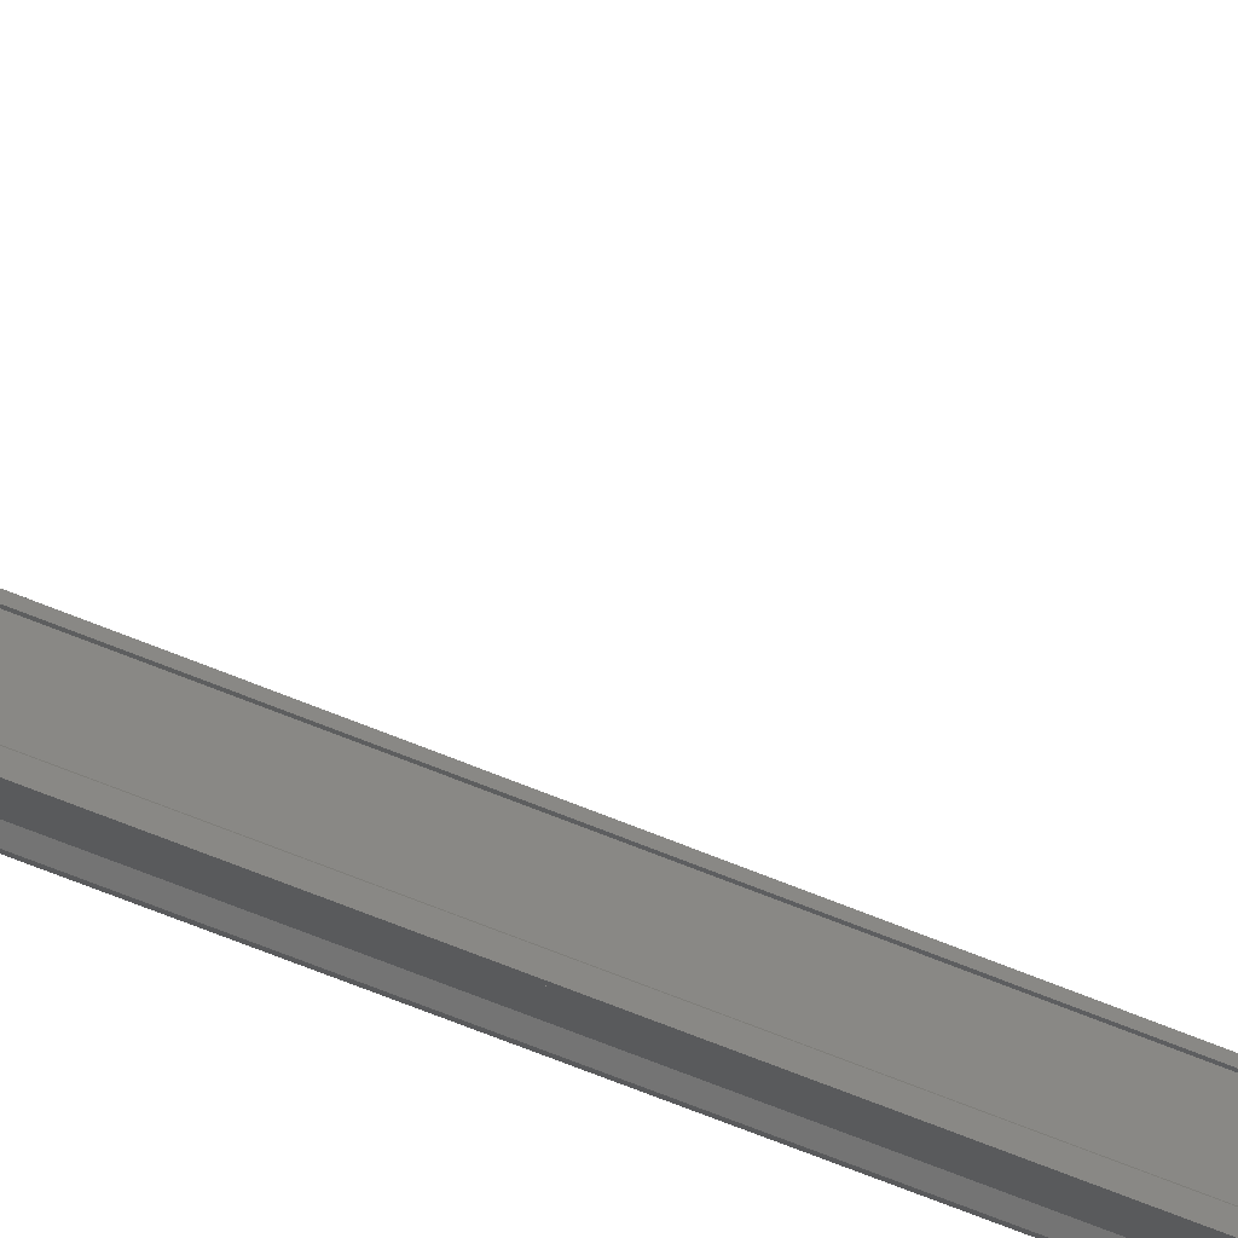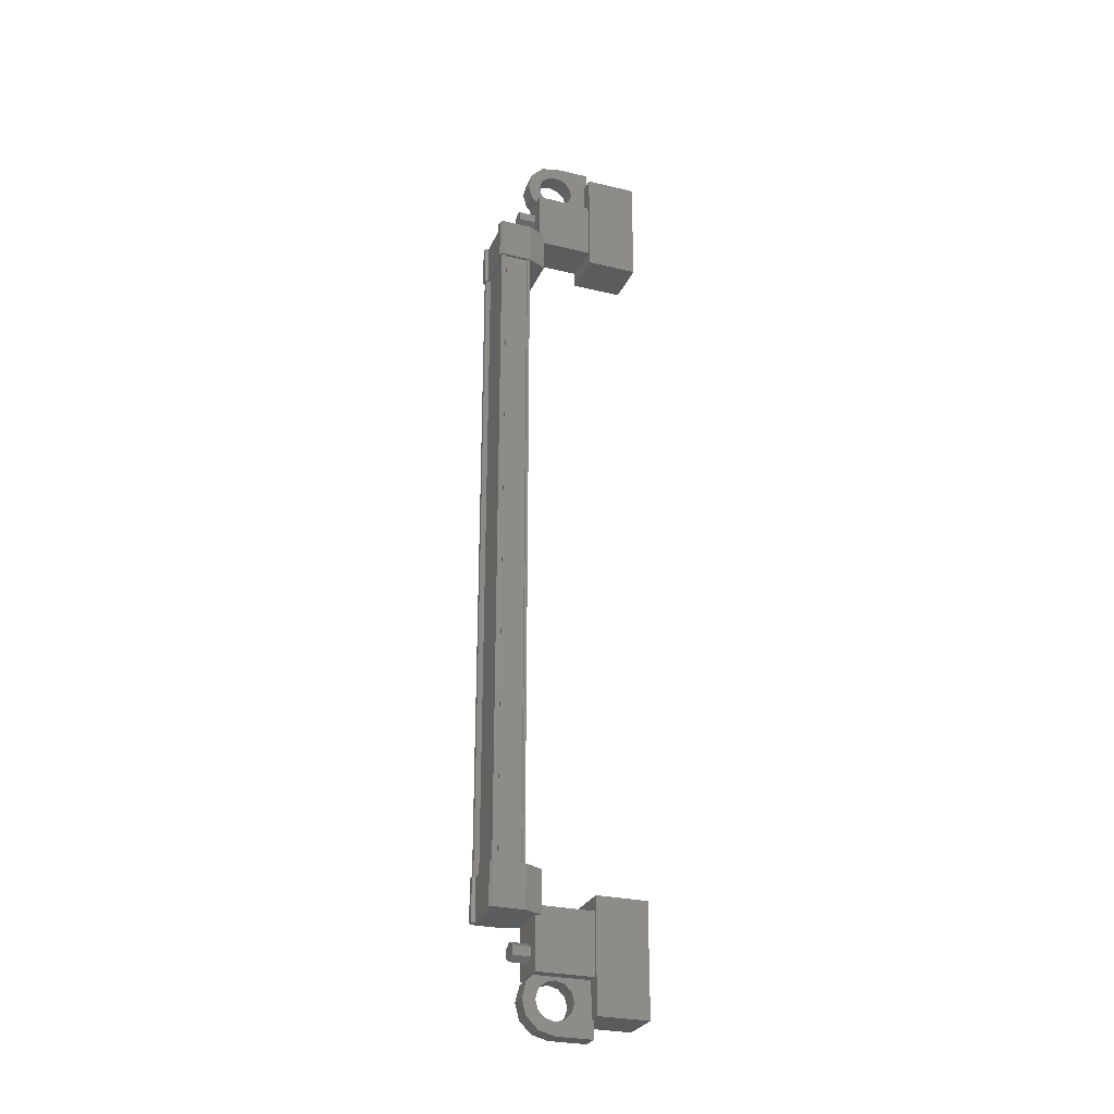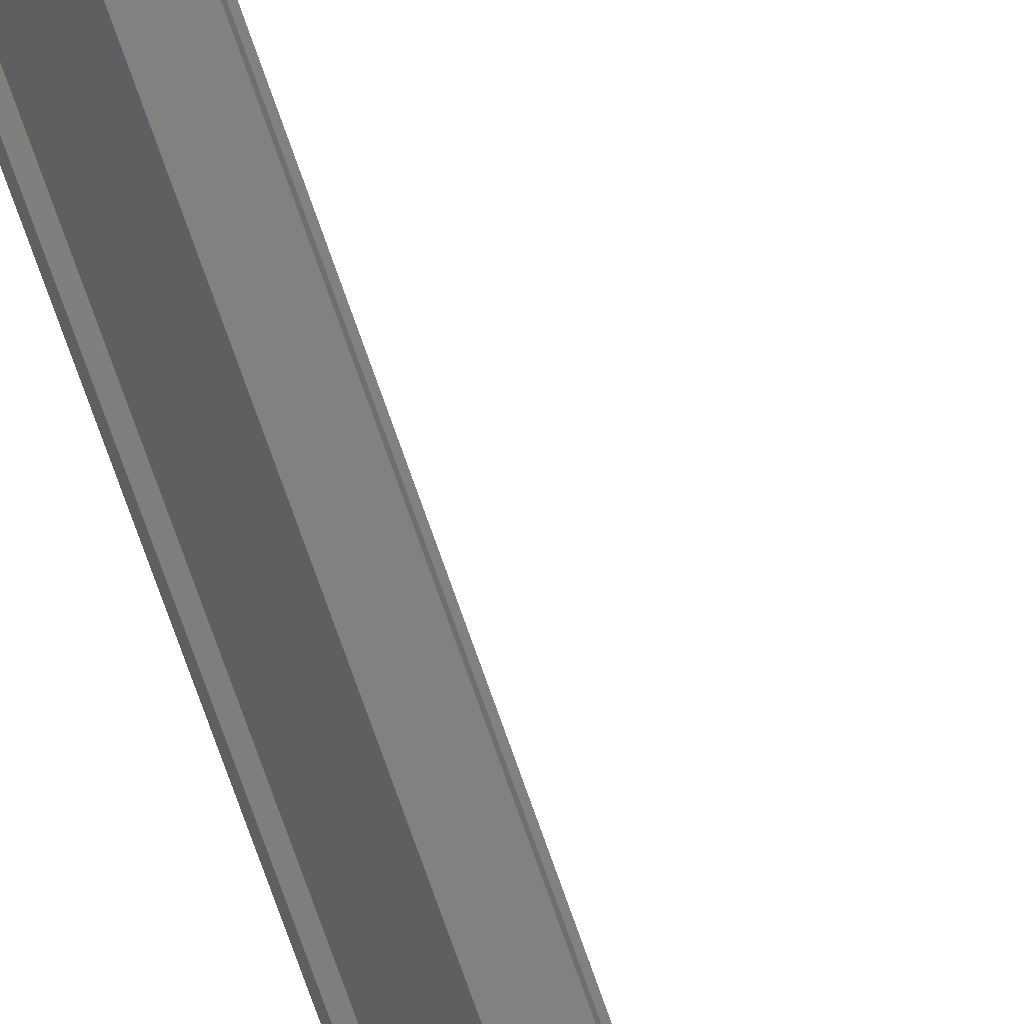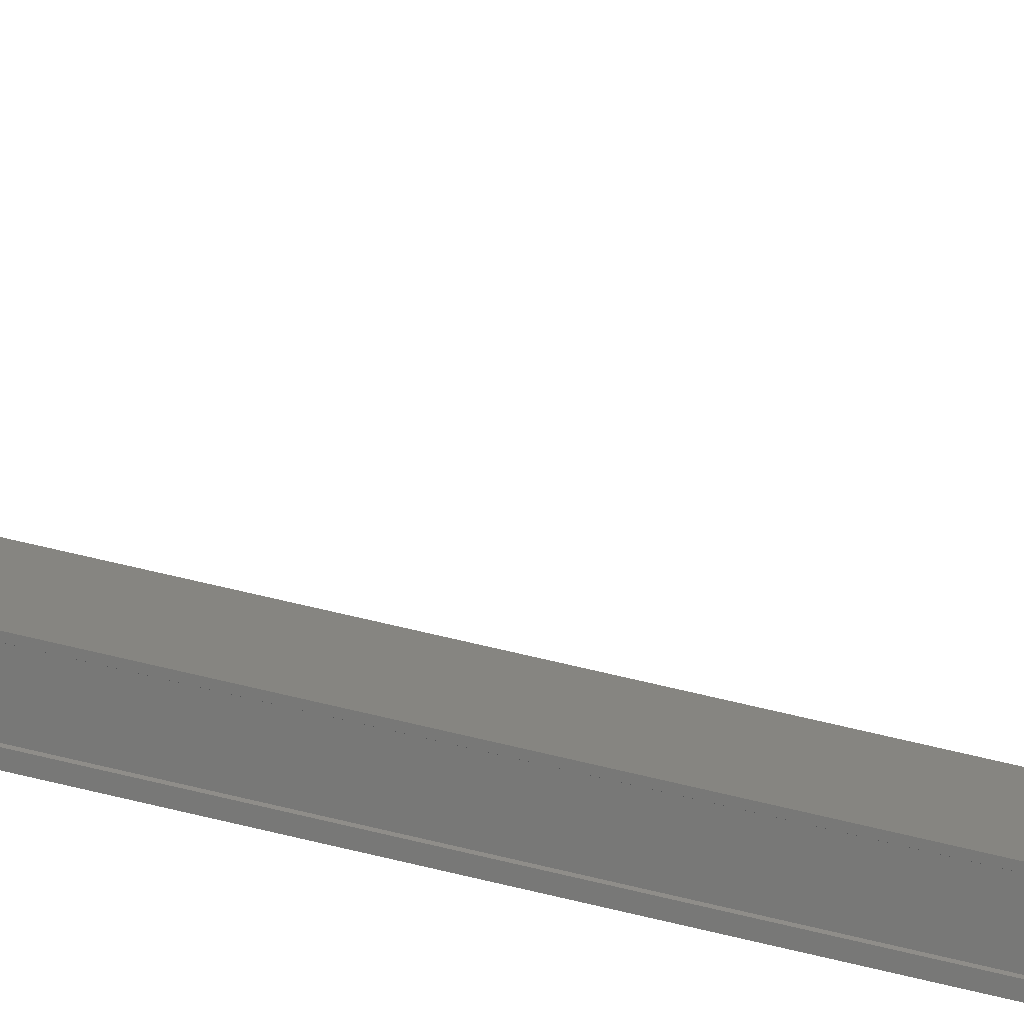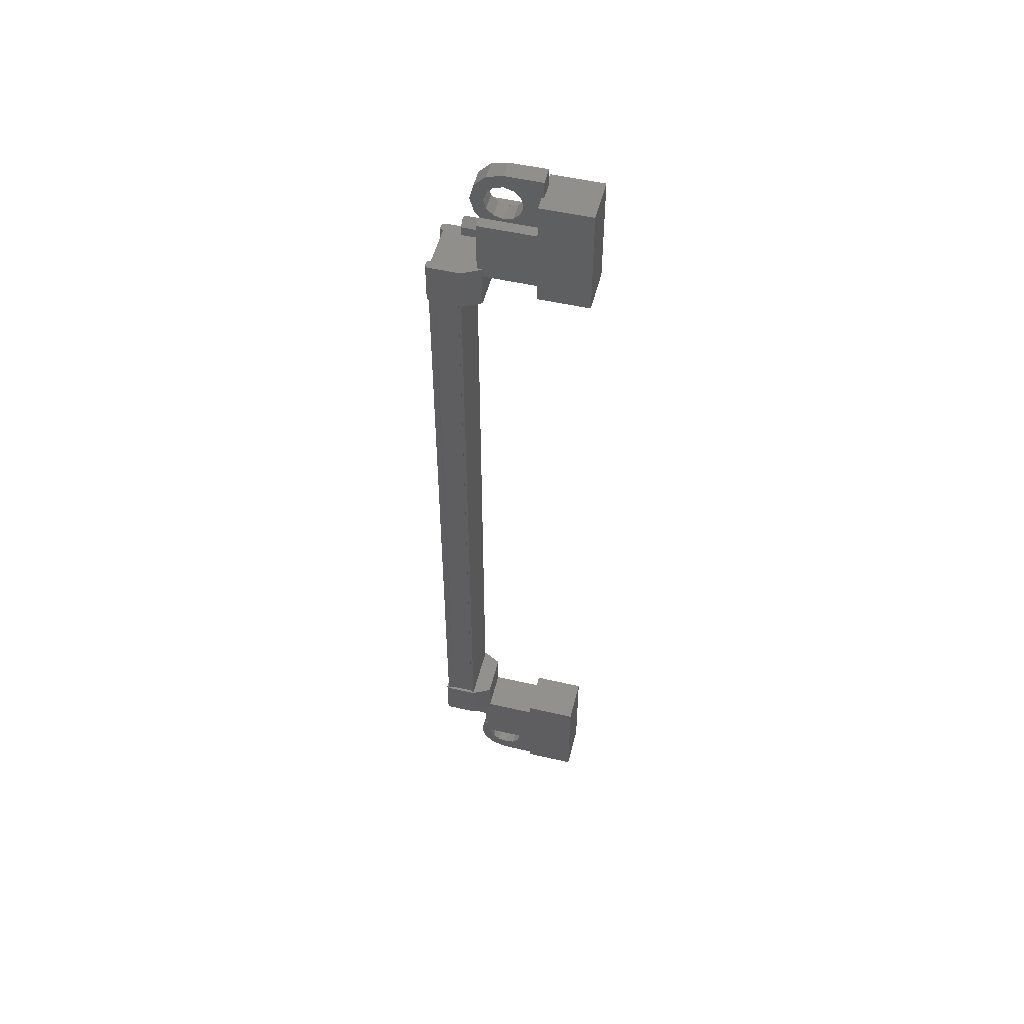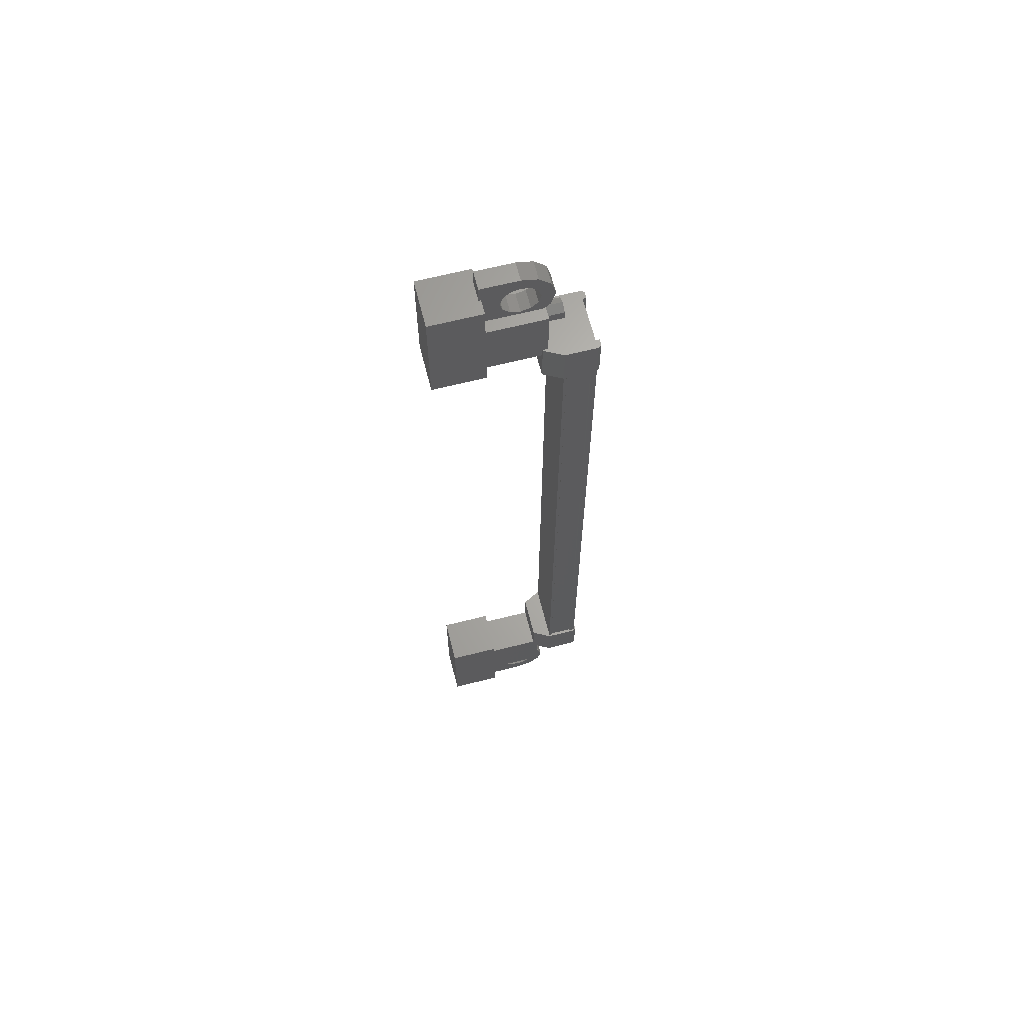
<metadata>
{"format":"stl","ext":"stl","renderer":"f3d","projection":"perspective","resolution":1024,"background":"white","views":[{"elev":-62.8,"azim":66.9,"up":"+Z"},{"elev":-27.5,"azim":-60.2,"up":"+Y"},{"elev":-77.0,"azim":19.5,"up":"+Z"},{"elev":68.4,"azim":-76.5,"up":"+Z"},{"elev":51.6,"azim":-26.0,"up":"+Y"},{"elev":65.4,"azim":125.8,"up":"+Y"}]}
</metadata>
<code>
# stl→obj: 222 verts, 392 faces
v -203.5 197.5 167.1
v -203.1 197.5 167.4
v -203.4 197.4 166.9
v -203 197.4 167.3
v -203.4 197.1 166.9
v -203 197.1 167.3
v -203.5 197 167.1
v -203.1 197 167.4
v -203.6 197.1 167.3
v -203.3 197.1 167.6
v -203.6 197.4 167.3
v -203.3 197.4 167.6
v -203.1 219.1 167.4
v -203.5 219.1 167.1
v -203 219.2 167.3
v -203.4 219.2 166.9
v -203 219.5 167.3
v -203.4 219.5 166.9
v -203.1 219.6 167.4
v -203.5 219.6 167.1
v -203.3 219.5 167.6
v -203.6 219.5 167.3
v -203.3 219.2 167.6
v -203.6 219.2 167.3
v -203.5 219.3 167.1
v -203.5 197.3 167.1
v -202.3 198.7 168.9
v -201.5 198.7 167.9
v -202.3 195.7 168.9
v -201.5 195.7 167.9
v -201.3 195.7 169.8
v -200.5 195.7 168.8
v -200.5 198.7 168.8
v -201.3 198.7 169.8
v -201.3 220.9 169.8
v -200.5 220.9 168.8
v -202.3 220.9 168.9
v -201.5 220.9 167.9
v -202.3 217.9 168.9
v -201.5 217.9 167.9
v -200.5 217.9 168.8
v -201.3 217.9 169.8
v -204.6 198.5 167.2
v -204.5 218.1 167.2
v -204.5 198.5 167.2
v -204.3 198.5 167.2
v -203.6 217.4 166
v -203.5 218.5 166
v -203.5 217.4 166
v -202.9 218.5 166.6
v -203.9 198.1 167.8
v -204.6 199.2 167.3
v -204.6 198.1 167.3
v -204.6 199.2 167.2
v -203.6 218.1 166.3
v -203.6 218.1 166.1
v -203.6 198.5 166.1
v -203.6 198.5 166
v -204 218.1 167.7
v -204 198.5 167.7
v -203.9 218.1 167.8
v -204.6 218.5 167.3
v -204.4 218.5 167.1
v -204.6 218.5 167.2
v -204.5 218.5 167.1
v -204.6 217.4 167.2
v -203.5 198.1 166
v -203.6 198.1 166.2
v -203.6 198.1 166
v -203.7 198.1 166.1
v -203.6 199.2 166
v -203.7 217.4 166.1
v -203.6 217.4 166.2
v -202.9 217.4 166.6
v -203.6 198.5 166.3
v -204.3 218.1 167.2
v -203.9 199.2 167.8
v -204.4 199.2 167.1
v -204.5 199.2 167.1
v -204.4 198.5 167.3
v -204.4 218.1 167.3
v -204.5 198.5 167.3
v -204.5 218.1 167.3
v -204.6 218.1 167.2
v -203.5 196.7 167.8
v -202.8 198.3 167
v -202.8 196.7 167
v -201.6 196.7 168
v -202.3 196.7 168.8
v -201.6 198.3 168
v -202.3 198.3 168.8
v -203.5 198.3 167.8
v -203.5 219.9 167.8
v -203.5 218.3 167.8
v -202.3 219.9 168.8
v -202.3 218.3 168.8
v -201.6 219.9 168
v -201.6 218.3 168
v -202.8 218.3 167
v -202.8 219.9 167
v -202.5 195.2 167.6
v -202.5 195.6 167.6
v -202.8 195.6 168
v -202.7 195.4 167.8
v -202.8 195.2 168
v -202.1 195.2 168.6
v -201.7 195.2 168.3
v -202.1 196.9 168.6
v -201.7 196.9 168.3
v -202.5 196.9 167.6
v -202.3 196.5 167.8
v -202.5 196.6 167.6
v -202.6 220.1 168.2
v -202.8 219.7 168
v -202.1 219.7 168.6
v -201.7 219.7 168.3
v -202.1 221.4 168.6
v -201.7 221.4 168.3
v -202.8 221.4 168
v -202.5 221.4 167.6
v -202.7 221.2 167.8
v -202.5 221 167.6
v -202.8 221 168
v -203.6 218.1 166
v -203.4 218.1 166.1
v -203.4 198.5 166.1
v -203.5 218.1 166.2
v -203.5 198.5 166.2
v -203 218.1 166.6
v -203 198.5 166.6
v -203 218.1 166.5
v -203 198.5 166.5
v -202.9 218.1 166.6
v -202.9 198.5 166.6
v -203.9 198.5 167.8
v -202.6 196.5 168.2
v -202.8 196.9 168
v -202.8 196.6 168
v -202.7 196.5 167.5
v -202.8 196.8 167.3
v -202.8 196.3 167.3
v -203.1 196.5 167.1
v -202.9 196.1 167.3
v -203.1 196.1 167.1
v -202.8 195.8 167.3
v -203.1 195.7 167.1
v -202.7 195.7 167.5
v -202.8 195.4 167.3
v -202.3 195.7 167.8
v -202.2 195.8 167.9
v -202.1 196.1 167.9
v -202.3 220.1 167.8
v -202.5 219.7 167.6
v -202.5 220 167.6
v -202.8 220 168
v -203 220.1 167.8
v -203.1 219.8 167.7
v -203.2 220.3 167.7
v -203.4 220.1 167.5
v -203.2 220.5 167.7
v -203.5 220.5 167.5
v -203.2 220.8 167.7
v -203.4 220.9 167.5
v -203 220.9 167.8
v -203.1 221.2 167.7
v -202.6 220.9 168.2
v -202.5 220.8 168.3
v -202.4 220.5 168.3
v -202.6 218.5 167.1
v -202.6 217.4 167.1
v -203.4 217.4 168
v -203.4 218.5 168
v -203.9 218.5 167.8
v -203.9 217.4 167.8
v -204.4 217.4 167.1
v -203.6 218.5 166.2
v -203.7 218.5 166.1
v -203.6 218.5 166
v -204.6 217.4 167.3
v -204.5 217.4 167.1
v -203.4 198.1 168
v -203.4 199.2 168
v -202.6 199.2 167.1
v -202.6 198.1 167.1
v -202.9 198.1 166.6
v -202.9 199.2 166.6
v -203.6 199.2 166.2
v -204.4 198.1 167.1
v -204.5 198.1 167.1
v -204.6 198.1 167.2
v -203.5 199.2 166
v -203.7 199.2 166.1
v -202.7 220.1 167.5
v -202.8 219.8 167.3
v -202.8 220.3 167.3
v -203.1 220.1 167.1
v -202.9 220.5 167.3
v -203.1 220.5 167.1
v -202.8 220.8 167.3
v -203.1 220.9 167.1
v -202.7 220.9 167.5
v -202.8 221.2 167.3
v -202.3 220.9 167.8
v -202.2 220.8 167.9
v -202.1 220.5 167.9
v -203 196.5 167.8
v -203.1 196.8 167.7
v -203.2 196.3 167.7
v -203.4 196.5 167.5
v -203.2 196.1 167.7
v -203.5 196.1 167.5
v -203.2 195.8 167.7
v -203.4 195.7 167.5
v -203 195.7 167.8
v -203.1 195.4 167.7
v -202.6 195.7 168.2
v -202.5 195.8 168.3
v -202.4 196.1 168.3
v -202.5 220.3 168.3
v -202.5 196.3 168.3
v -202.2 196.3 167.9
v -202.2 220.3 167.9
f 1 2 3
f 3 2 4
f 4 5 3
f 6 5 4
f 7 5 6
f 6 8 7
f 7 8 9
f 9 8 10
f 10 11 9
f 12 11 10
f 1 11 12
f 12 2 1
f 13 14 15
f 15 14 16
f 16 17 15
f 18 17 16
f 19 17 18
f 18 20 19
f 19 20 21
f 21 20 22
f 22 23 21
f 24 23 22
f 13 23 24
f 24 14 13
f 18 16 25
f 25 16 14
f 14 24 25
f 11 1 26
f 26 1 3
f 3 5 26
f 5 7 26
f 26 7 9
f 9 11 26
f 24 22 25
f 25 22 20
f 20 18 25
f 27 28 29
f 29 28 30
f 30 31 29
f 32 31 30
f 33 31 32
f 32 28 33
f 33 28 34
f 34 28 27
f 27 31 34
f 29 31 27
f 35 36 37
f 37 36 38
f 38 39 37
f 40 39 38
f 41 39 40
f 40 36 41
f 41 36 42
f 42 36 35
f 35 39 42
f 37 39 35
f 40 38 36
f 30 28 32
f 41 42 39
f 33 34 31
f 43 44 45
f 45 44 46
f 47 48 49
f 49 48 50
f 51 52 53
f 53 52 54
f 55 56 57
f 57 56 58
f 59 60 59
f 59 60 60
f 60 61 59
f 62 63 64
f 64 63 65
f 65 66 64
f 67 68 69
f 69 68 70
f 70 71 69
f 72 47 73
f 73 47 49
f 49 74 73
f 50 74 49
f 57 75 55
f 55 75 46
f 46 76 55
f 44 76 46
f 51 77 52
f 52 77 78
f 78 54 52
f 79 54 78
f 80 81 82
f 82 81 83
f 83 43 82
f 84 43 83
f 44 43 84
f 85 86 87
f 87 86 88
f 88 89 87
f 90 89 88
f 91 89 90
f 90 86 91
f 91 86 92
f 92 86 85
f 85 89 92
f 87 89 85
f 93 94 95
f 95 94 96
f 96 97 95
f 98 97 96
f 99 97 98
f 98 94 99
f 99 94 100
f 100 94 93
f 93 97 100
f 95 97 93
f 101 102 103
f 103 102 104
f 104 105 103
f 101 105 104
f 106 105 101
f 101 107 106
f 106 107 108
f 108 107 109
f 109 110 108
f 111 110 109
f 112 110 111
f 113 114 115
f 115 114 116
f 116 117 115
f 118 117 116
f 119 117 118
f 118 120 119
f 119 120 121
f 121 120 122
f 122 123 121
f 119 123 122
f 121 123 119
f 56 124 58
f 58 124 125
f 125 126 58
f 127 126 125
f 128 126 127
f 127 129 128
f 128 129 130
f 130 129 131
f 131 132 130
f 133 132 131
f 134 132 133
f 133 61 134
f 134 61 135
f 135 61 60
f 136 108 137
f 137 108 110
f 110 138 137
f 112 138 110
f 110 138 112
f 112 139 110
f 110 139 140
f 140 139 141
f 141 142 140
f 143 142 141
f 144 142 143
f 143 145 144
f 144 145 146
f 146 145 147
f 147 148 146
f 102 148 147
f 101 148 102
f 102 149 101
f 101 149 107
f 107 149 150
f 150 151 107
f 152 116 153
f 153 116 114
f 114 154 153
f 155 154 114
f 114 154 155
f 155 156 114
f 114 156 157
f 157 156 158
f 158 159 157
f 160 159 158
f 161 159 160
f 160 162 161
f 161 162 163
f 163 162 164
f 164 165 163
f 123 165 164
f 119 165 123
f 123 166 119
f 119 166 117
f 117 166 167
f 167 168 117
f 50 169 74
f 74 169 170
f 170 171 74
f 169 171 170
f 172 171 169
f 169 173 172
f 172 173 171
f 171 173 174
f 174 74 171
f 175 74 174
f 73 74 175
f 175 176 73
f 73 176 72
f 72 176 177
f 177 47 72
f 178 47 177
f 48 47 178
f 178 176 48
f 48 176 50
f 50 176 63
f 63 173 50
f 62 173 63
f 174 173 62
f 62 179 174
f 174 179 175
f 175 179 66
f 66 180 175
f 65 180 66
f 175 180 65
f 65 63 175
f 175 63 176
f 51 181 77
f 77 181 182
f 182 183 77
f 181 183 182
f 184 183 181
f 181 185 184
f 184 185 183
f 183 185 186
f 186 77 183
f 187 77 186
f 78 77 187
f 187 188 78
f 78 188 79
f 79 188 189
f 189 54 79
f 190 54 189
f 53 54 190
f 190 188 53
f 53 188 51
f 51 188 68
f 68 185 51
f 67 185 68
f 186 185 67
f 67 191 186
f 186 191 187
f 187 191 71
f 71 192 187
f 70 192 71
f 187 192 70
f 70 68 187
f 187 68 188
f 154 153 193
f 193 153 194
f 194 195 193
f 196 195 194
f 197 195 196
f 196 198 197
f 197 198 199
f 199 198 200
f 200 201 199
f 202 201 200
f 122 201 202
f 202 120 122
f 122 120 203
f 203 120 118
f 118 204 203
f 205 204 118
f 138 137 206
f 206 137 207
f 207 208 206
f 209 208 207
f 210 208 209
f 209 211 210
f 210 211 212
f 212 211 213
f 213 214 212
f 215 214 213
f 103 214 215
f 215 105 103
f 103 105 216
f 216 105 106
f 106 217 216
f 218 217 106
f 117 168 115
f 115 168 219
f 219 113 115
f 136 220 108
f 108 220 218
f 218 106 108
f 107 151 109
f 109 151 221
f 221 111 109
f 152 222 116
f 116 222 205
f 205 118 116
f 67 69 191
f 191 69 71
f 59 81 60
f 60 81 80
f 66 179 64
f 64 179 62
f 102 101 104
f 51 185 181
f 137 138 136
f 155 114 113
f 101 103 105
f 99 100 97
f 91 92 89
f 119 122 120
f 178 177 176
f 138 110 137
f 50 173 169
f 190 189 188
f 86 90 88
f 98 96 94
f 154 114 153
f 153 154 152
f 222 113 219
f 222 219 205
f 205 219 168
f 168 204 205
f 167 204 168
f 203 204 167
f 167 166 203
f 203 166 122
f 102 103 149
f 149 103 216
f 216 150 149
f 217 150 216
f 151 150 217
f 217 218 151
f 151 218 221
f 221 218 220
f 220 111 221
f 153 114 194
f 194 114 157
f 157 196 194
f 159 196 157
f 198 196 159
f 159 161 198
f 198 161 200
f 200 161 163
f 163 202 200
f 165 202 163
f 120 202 165
f 165 119 120
f 101 105 148
f 148 105 215
f 215 146 148
f 213 146 215
f 144 146 213
f 213 211 144
f 144 211 142
f 142 211 209
f 209 140 142
f 207 140 209
f 110 140 207
f 207 137 110
f 220 136 111
f 111 136 138
f 138 112 111
f 206 112 138
f 139 112 206
f 206 208 139
f 139 208 141
f 141 208 210
f 210 143 141
f 212 143 210
f 145 143 212
f 212 214 145
f 145 214 147
f 147 214 103
f 103 102 147
f 222 152 113
f 113 152 154
f 154 155 113
f 193 155 154
f 156 155 193
f 193 195 156
f 156 195 158
f 158 195 197
f 197 160 158
f 199 160 197
f 162 160 199
f 199 201 162
f 162 201 164
f 164 201 122
f 122 123 164
f 166 123 122

</code>
